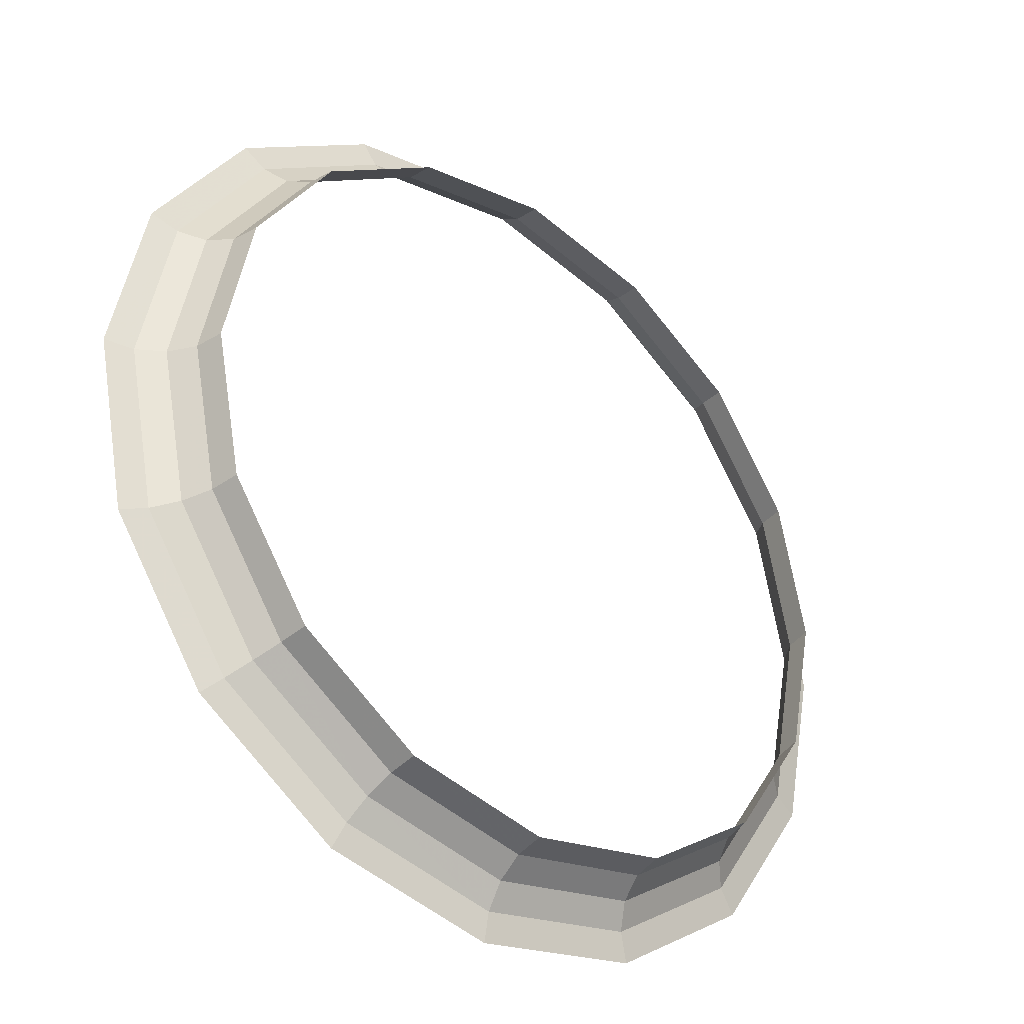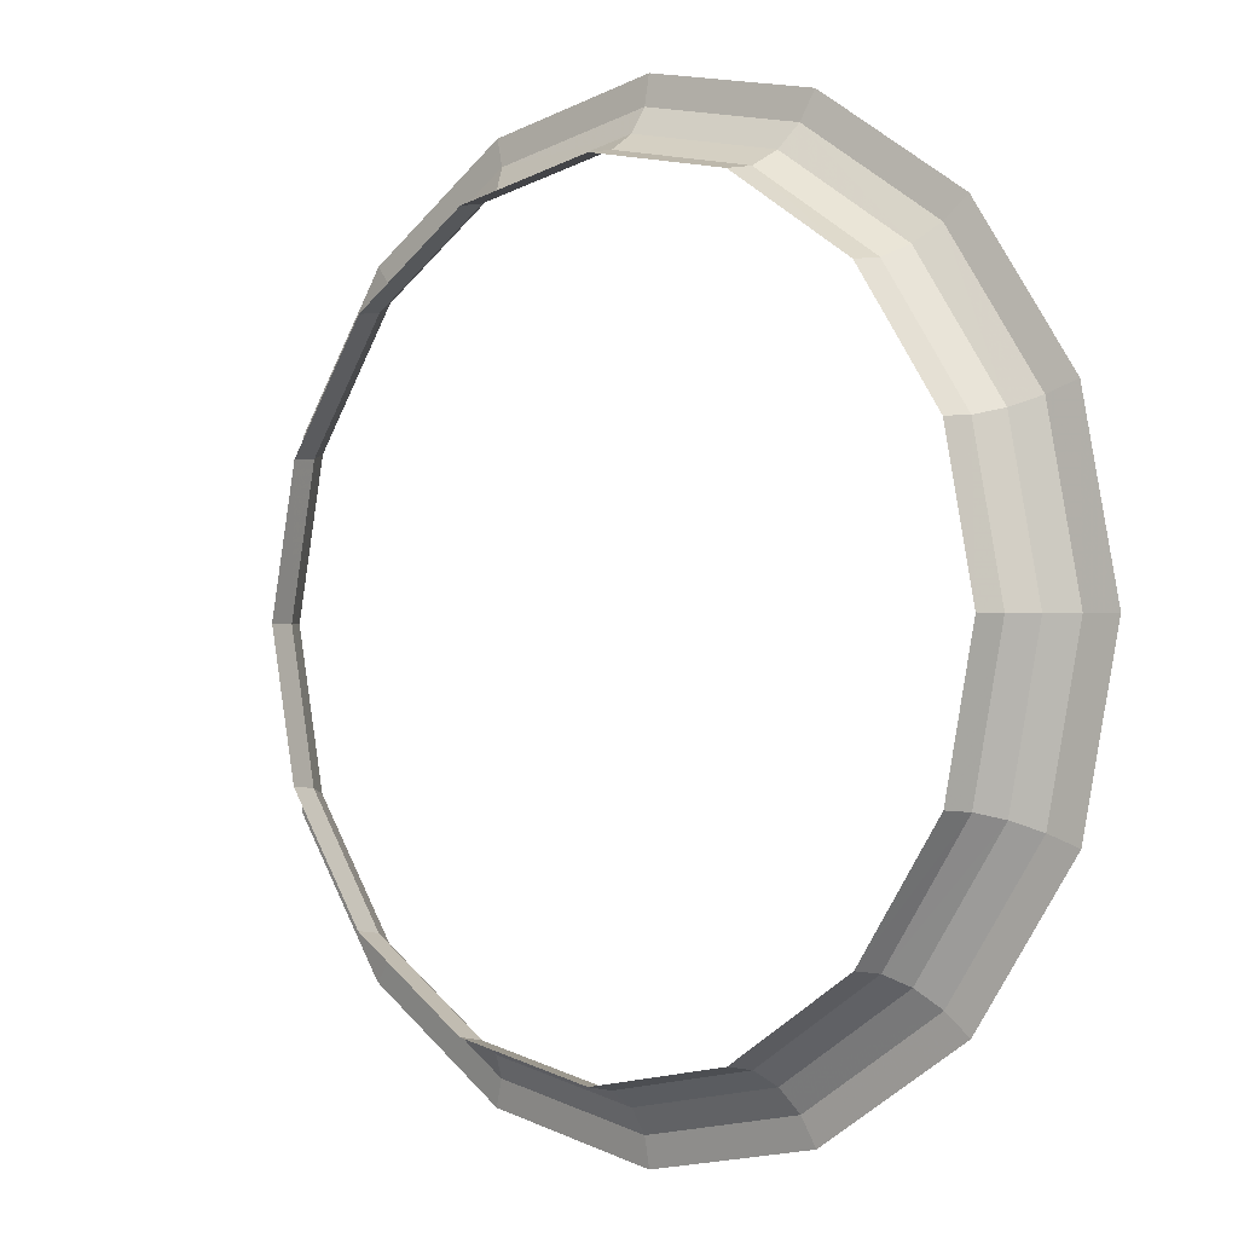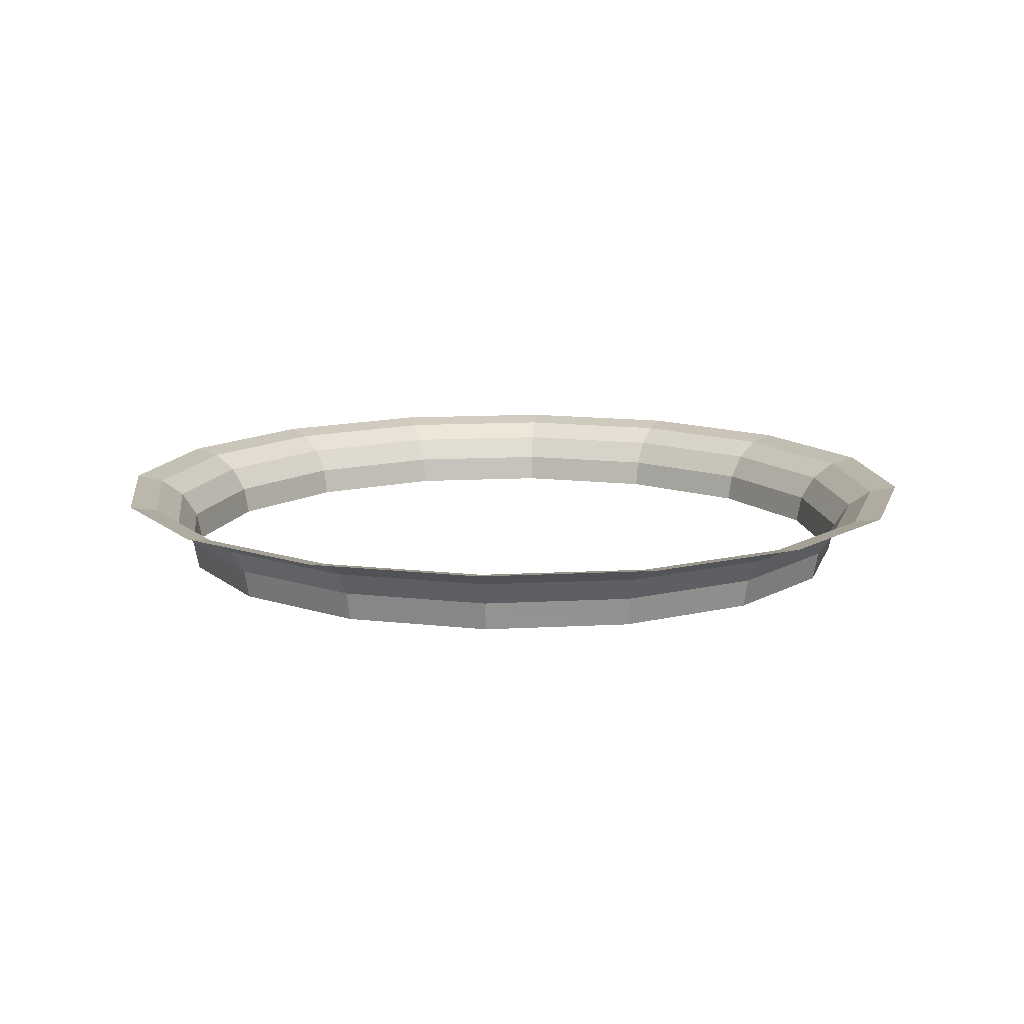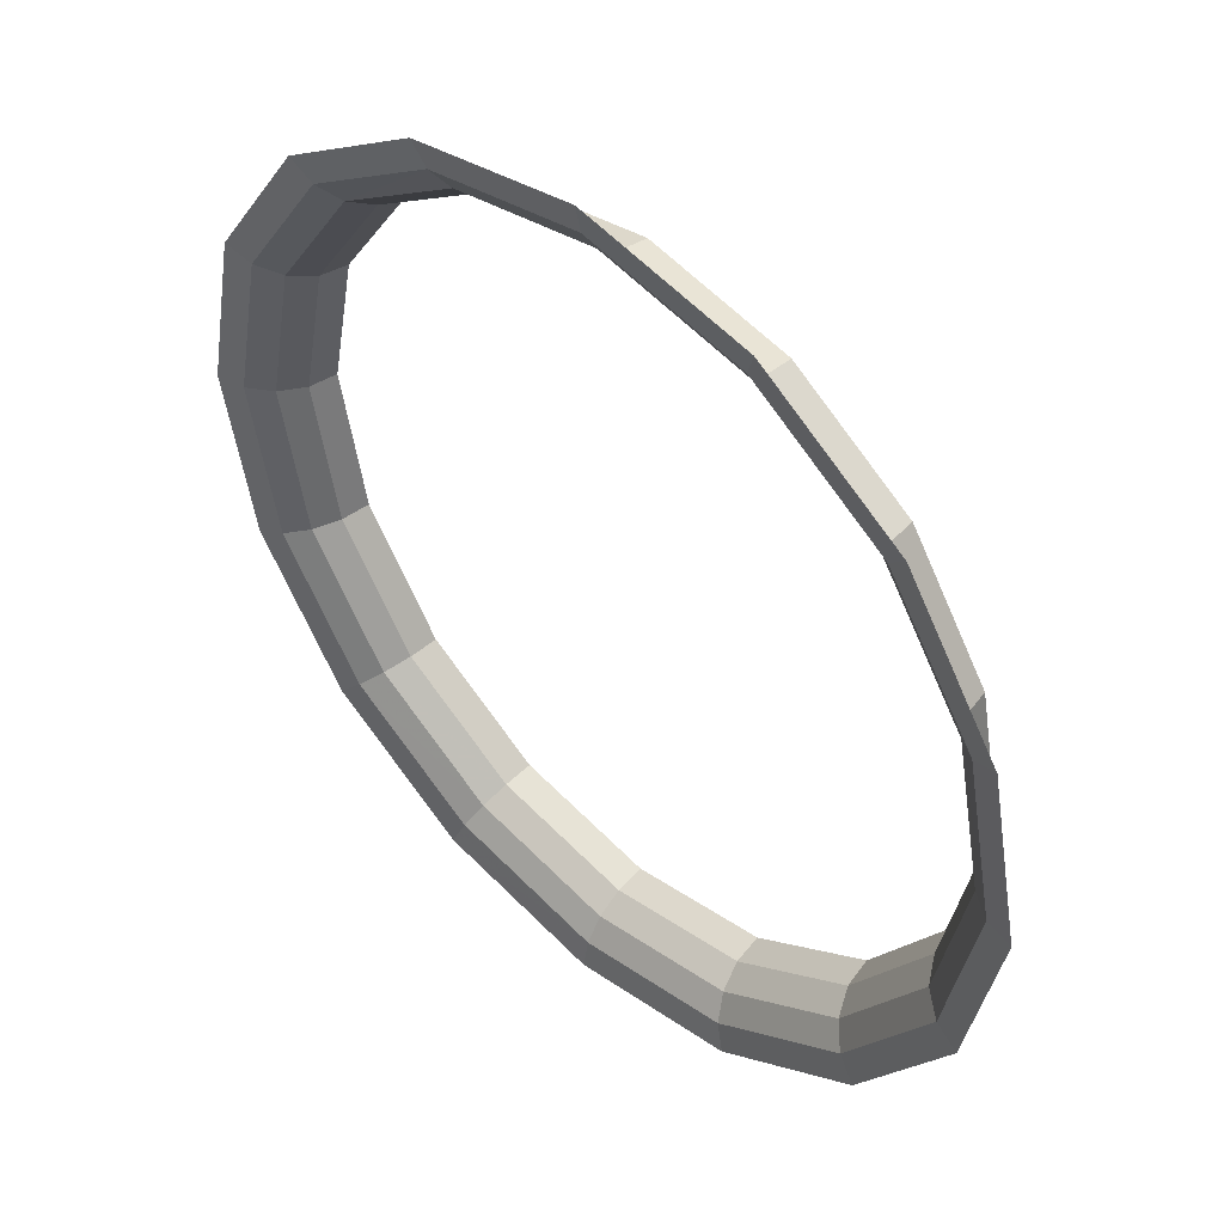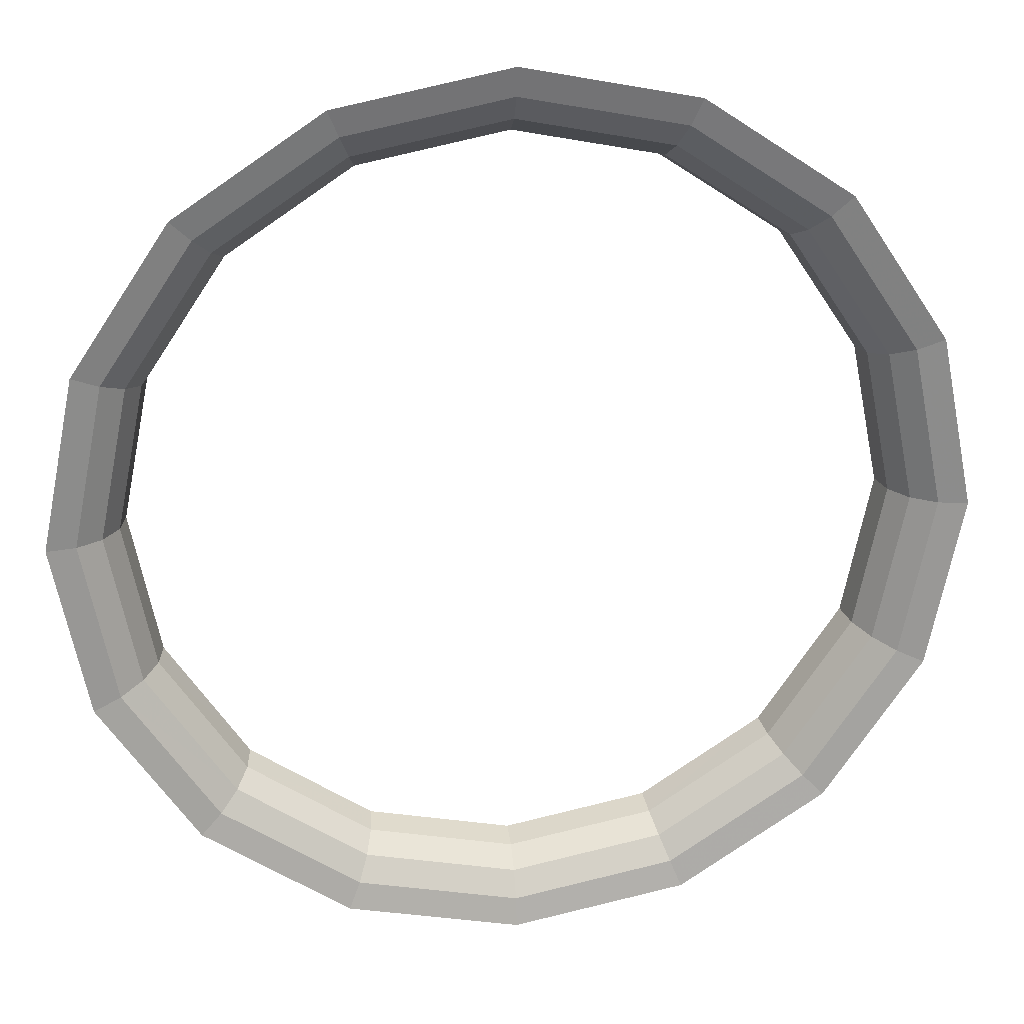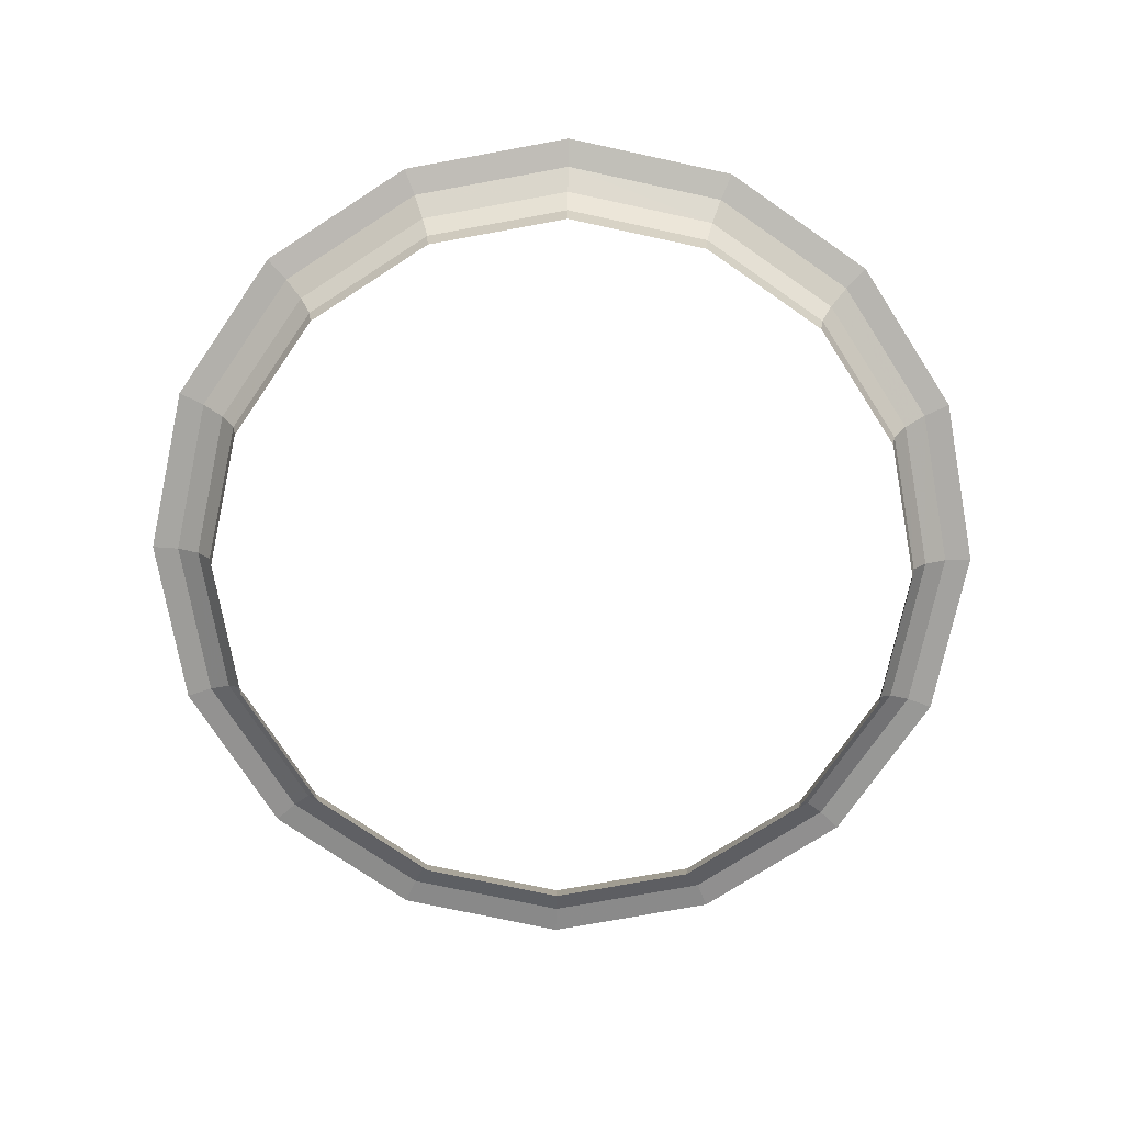
<metadata>
{"format":"obj","ext":"obj","renderer":"f3d","projection":"perspective","resolution":1024,"background":"white","views":[{"elev":-35.8,"azim":-40.7,"up":"+Z"},{"elev":-1.0,"azim":41.3,"up":"+Z"},{"elev":12.8,"azim":-130.9,"up":"+Y"},{"elev":47.1,"azim":-135.9,"up":"+Z"},{"elev":23.1,"azim":172.4,"up":"+Z"},{"elev":-74.7,"azim":44.1,"up":"+Y"}]}
</metadata>
<code>
v 0.04167 0 0
v 0.0385 0 0.01595
v 0.03908 0.00319 0.01619
v 0.0423 0.00319 0
v 0.0423 0.00319 0
v 0.03908 0.00319 0.01619
v 0.04075 0.005895 0.01688
v 0.04411 0.005895 0
v 0.04411 0.005895 0
v 0.04075 0.005895 0.01688
v 0.04325 0.0077 0.01792
v 0.04681 0.0077 0
v 0.04681 0.0077 0
v 0.04325 0.0077 0.01792
v 0.04619 0.008335 0.01913
v 0.05 0.008335 0
v 0.0385 0 0.01595
v 0.02947 0 0.02947
v 0.02991 0.00319 0.02991
v 0.03908 0.00319 0.01619
v 0.03908 0.00319 0.01619
v 0.02991 0.00319 0.02991
v 0.03119 0.005895 0.03119
v 0.04075 0.005895 0.01688
v 0.04075 0.005895 0.01688
v 0.03119 0.005895 0.03119
v 0.0331 0.0077 0.0331
v 0.04325 0.0077 0.01792
v 0.04325 0.0077 0.01792
v 0.0331 0.0077 0.0331
v 0.03535 0.008335 0.03535
v 0.04619 0.008335 0.01913
v 0.02947 0 0.02947
v 0.01595 0 0.0385
v 0.01619 0.00319 0.03908
v 0.02991 0.00319 0.02991
v 0.02991 0.00319 0.02991
v 0.01619 0.00319 0.03908
v 0.01688 0.005895 0.04075
v 0.03119 0.005895 0.03119
v 0.03119 0.005895 0.03119
v 0.01688 0.005895 0.04075
v 0.01792 0.0077 0.04325
v 0.0331 0.0077 0.0331
v 0.0331 0.0077 0.0331
v 0.01792 0.0077 0.04325
v 0.01913 0.008335 0.04619
v 0.03535 0.008335 0.03535
v 0.01595 0 0.0385
v 0 0 0.04167
v 0 0.00319 0.0423
v 0.01619 0.00319 0.03908
v 0.01619 0.00319 0.03908
v 0 0.00319 0.0423
v 0 0.005895 0.04411
v 0.01688 0.005895 0.04075
v 0.01688 0.005895 0.04075
v 0 0.005895 0.04411
v 0 0.0077 0.04681
v 0.01792 0.0077 0.04325
v 0.01792 0.0077 0.04325
v 0 0.0077 0.04681
v 0 0.008335 0.05
v 0.01913 0.008335 0.04619
v 0 0 0.04167
v -0.01595 0 0.0385
v -0.01619 0.00319 0.03908
v 0 0.00319 0.0423
v 0 0.00319 0.0423
v -0.01619 0.00319 0.03908
v -0.01688 0.005895 0.04075
v 0 0.005895 0.04411
v 0 0.005895 0.04411
v -0.01688 0.005895 0.04075
v -0.01792 0.0077 0.04325
v 0 0.0077 0.04681
v 0 0.0077 0.04681
v -0.01792 0.0077 0.04325
v -0.01913 0.008335 0.04619
v 0 0.008335 0.05
v -0.01595 0 0.0385
v -0.02947 0 0.02947
v -0.02991 0.00319 0.02991
v -0.01619 0.00319 0.03908
v -0.01619 0.00319 0.03908
v -0.02991 0.00319 0.02991
v -0.03119 0.005895 0.03119
v -0.01688 0.005895 0.04075
v -0.01688 0.005895 0.04075
v -0.03119 0.005895 0.03119
v -0.0331 0.0077 0.0331
v -0.01792 0.0077 0.04325
v -0.01792 0.0077 0.04325
v -0.0331 0.0077 0.0331
v -0.03535 0.008335 0.03535
v -0.01913 0.008335 0.04619
v -0.02947 0 0.02947
v -0.0385 0 0.01595
v -0.03908 0.00319 0.01619
v -0.02991 0.00319 0.02991
v -0.02991 0.00319 0.02991
v -0.03908 0.00319 0.01619
v -0.04075 0.005895 0.01688
v -0.03119 0.005895 0.03119
v -0.03119 0.005895 0.03119
v -0.04075 0.005895 0.01688
v -0.04325 0.0077 0.01792
v -0.0331 0.0077 0.0331
v -0.0331 0.0077 0.0331
v -0.04325 0.0077 0.01792
v -0.04619 0.008335 0.01913
v -0.03535 0.008335 0.03535
v -0.0385 0 0.01595
v -0.04167 0 0
v -0.0423 0.00319 0
v -0.03908 0.00319 0.01619
v -0.03908 0.00319 0.01619
v -0.0423 0.00319 0
v -0.04411 0.005895 0
v -0.04075 0.005895 0.01688
v -0.04075 0.005895 0.01688
v -0.04411 0.005895 0
v -0.04681 0.0077 0
v -0.04325 0.0077 0.01792
v -0.04325 0.0077 0.01792
v -0.04681 0.0077 0
v -0.05 0.008335 0
v -0.04619 0.008335 0.01913
v -0.04167 0 0
v -0.0385 0 -0.01595
v -0.03908 0.00319 -0.01619
v -0.0423 0.00319 0
v -0.0423 0.00319 0
v -0.03908 0.00319 -0.01619
v -0.04075 0.005895 -0.01688
v -0.04411 0.005895 0
v -0.04411 0.005895 0
v -0.04075 0.005895 -0.01688
v -0.04325 0.0077 -0.01792
v -0.04681 0.0077 0
v -0.04681 0.0077 0
v -0.04325 0.0077 -0.01792
v -0.04619 0.008335 -0.01913
v -0.05 0.008335 0
v -0.0385 0 -0.01595
v -0.02947 0 -0.02947
v -0.02991 0.00319 -0.02991
v -0.03908 0.00319 -0.01619
v -0.03908 0.00319 -0.01619
v -0.02991 0.00319 -0.02991
v -0.03119 0.005895 -0.03119
v -0.04075 0.005895 -0.01688
v -0.04075 0.005895 -0.01688
v -0.03119 0.005895 -0.03119
v -0.0331 0.0077 -0.0331
v -0.04325 0.0077 -0.01792
v -0.04325 0.0077 -0.01792
v -0.0331 0.0077 -0.0331
v -0.03535 0.008335 -0.03535
v -0.04619 0.008335 -0.01913
v -0.02947 0 -0.02947
v -0.01595 0 -0.0385
v -0.01619 0.00319 -0.03908
v -0.02991 0.00319 -0.02991
v -0.02991 0.00319 -0.02991
v -0.01619 0.00319 -0.03908
v -0.01688 0.005895 -0.04075
v -0.03119 0.005895 -0.03119
v -0.03119 0.005895 -0.03119
v -0.01688 0.005895 -0.04075
v -0.01792 0.0077 -0.04325
v -0.0331 0.0077 -0.0331
v -0.0331 0.0077 -0.0331
v -0.01792 0.0077 -0.04325
v -0.01913 0.008335 -0.04619
v -0.03535 0.008335 -0.03535
v -0.01595 0 -0.0385
v 0 0 -0.04167
v 0 0.00319 -0.0423
v -0.01619 0.00319 -0.03908
v -0.01619 0.00319 -0.03908
v 0 0.00319 -0.0423
v 0 0.005895 -0.04411
v -0.01688 0.005895 -0.04075
v -0.01688 0.005895 -0.04075
v 0 0.005895 -0.04411
v 0 0.0077 -0.04681
v -0.01792 0.0077 -0.04325
v -0.01792 0.0077 -0.04325
v 0 0.0077 -0.04681
v 0 0.008335 -0.05
v -0.01913 0.008335 -0.04619
v 0 0 -0.04167
v 0.01595 0 -0.0385
v 0.01619 0.00319 -0.03908
v 0 0.00319 -0.0423
v 0 0.00319 -0.0423
v 0.01619 0.00319 -0.03908
v 0.01688 0.005895 -0.04075
v 0 0.005895 -0.04411
v 0 0.005895 -0.04411
v 0.01688 0.005895 -0.04075
v 0.01792 0.0077 -0.04325
v 0 0.0077 -0.04681
v 0 0.0077 -0.04681
v 0.01792 0.0077 -0.04325
v 0.01913 0.008335 -0.04619
v 0 0.008335 -0.05
v 0.01595 0 -0.0385
v 0.02947 0 -0.02947
v 0.02991 0.00319 -0.02991
v 0.01619 0.00319 -0.03908
v 0.01619 0.00319 -0.03908
v 0.02991 0.00319 -0.02991
v 0.03119 0.005895 -0.03119
v 0.01688 0.005895 -0.04075
v 0.01688 0.005895 -0.04075
v 0.03119 0.005895 -0.03119
v 0.0331 0.0077 -0.0331
v 0.01792 0.0077 -0.04325
v 0.01792 0.0077 -0.04325
v 0.0331 0.0077 -0.0331
v 0.03535 0.008335 -0.03535
v 0.01913 0.008335 -0.04619
v 0.02947 0 -0.02947
v 0.0385 0 -0.01595
v 0.03908 0.00319 -0.01619
v 0.02991 0.00319 -0.02991
v 0.02991 0.00319 -0.02991
v 0.03908 0.00319 -0.01619
v 0.04075 0.005895 -0.01688
v 0.03119 0.005895 -0.03119
v 0.03119 0.005895 -0.03119
v 0.04075 0.005895 -0.01688
v 0.04325 0.0077 -0.01792
v 0.0331 0.0077 -0.0331
v 0.0331 0.0077 -0.0331
v 0.04325 0.0077 -0.01792
v 0.04619 0.008335 -0.01913
v 0.03535 0.008335 -0.03535
v 0.0385 0 -0.01595
v 0.04167 0 0
v 0.0423 0.00319 0
v 0.03908 0.00319 -0.01619
v 0.03908 0.00319 -0.01619
v 0.0423 0.00319 0
v 0.04411 0.005895 0
v 0.04075 0.005895 -0.01688
v 0.04075 0.005895 -0.01688
v 0.04411 0.005895 0
v 0.04681 0.0077 0
v 0.04325 0.0077 -0.01792
v 0.04325 0.0077 -0.01792
v 0.04681 0.0077 0
v 0.05 0.008335 0
v 0.04619 0.008335 -0.01913
g mesh51207
f 1 2 3
f 3 4 1
f 5 6 7
f 7 8 5
f 9 10 11
f 11 12 9
f 13 14 15
f 15 16 13
f 17 18 19
f 19 20 17
f 21 22 23
f 23 24 21
f 25 26 27
f 27 28 25
f 29 30 31
f 31 32 29
f 33 34 35
f 35 36 33
f 37 38 39
f 39 40 37
f 41 42 43
f 43 44 41
f 45 46 47
f 47 48 45
f 49 50 51
f 51 52 49
f 53 54 55
f 55 56 53
f 57 58 59
f 59 60 57
f 61 62 63
f 63 64 61
f 65 66 67
f 67 68 65
f 69 70 71
f 71 72 69
f 73 74 75
f 75 76 73
f 77 78 79
f 79 80 77
f 81 82 83
f 83 84 81
f 85 86 87
f 87 88 85
f 89 90 91
f 91 92 89
f 93 94 95
f 95 96 93
f 97 98 99
f 99 100 97
f 101 102 103
f 103 104 101
f 105 106 107
f 107 108 105
f 109 110 111
f 111 112 109
f 113 114 115
f 115 116 113
f 117 118 119
f 119 120 117
f 121 122 123
f 123 124 121
f 125 126 127
f 127 128 125
f 129 130 131
f 131 132 129
f 133 134 135
f 135 136 133
f 137 138 139
f 139 140 137
f 141 142 143
f 143 144 141
f 145 146 147
f 147 148 145
f 149 150 151
f 151 152 149
f 153 154 155
f 155 156 153
f 157 158 159
f 159 160 157
f 161 162 163
f 163 164 161
f 165 166 167
f 167 168 165
f 169 170 171
f 171 172 169
f 173 174 175
f 175 176 173
f 177 178 179
f 179 180 177
f 181 182 183
f 183 184 181
f 185 186 187
f 187 188 185
f 189 190 191
f 191 192 189
f 193 194 195
f 195 196 193
f 197 198 199
f 199 200 197
f 201 202 203
f 203 204 201
f 205 206 207
f 207 208 205
f 209 210 211
f 211 212 209
f 213 214 215
f 215 216 213
f 217 218 219
f 219 220 217
f 221 222 223
f 223 224 221
f 225 226 227
f 227 228 225
f 229 230 231
f 231 232 229
f 233 234 235
f 235 236 233
f 237 238 239
f 239 240 237
f 241 242 243
f 243 244 241
f 245 246 247
f 247 248 245
f 249 250 251
f 251 252 249
f 253 254 255
f 255 256 253

</code>
